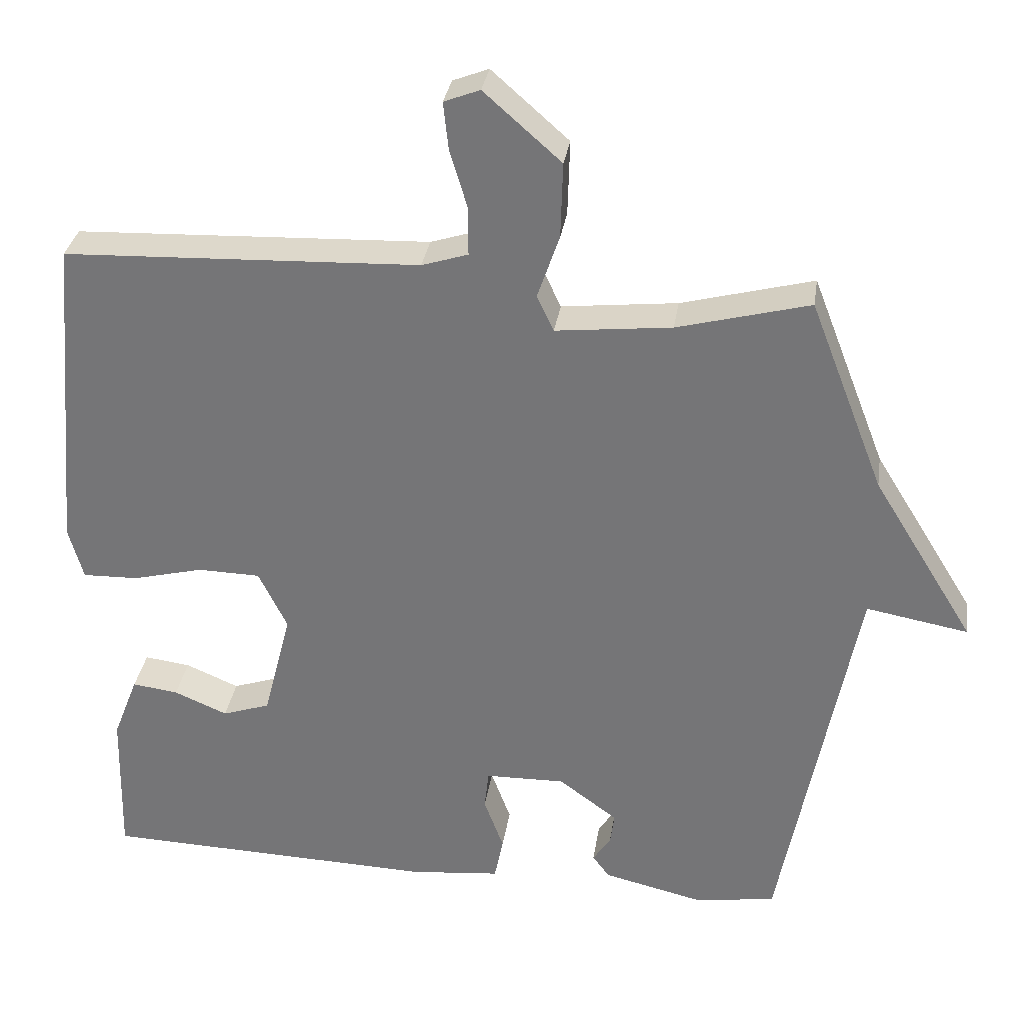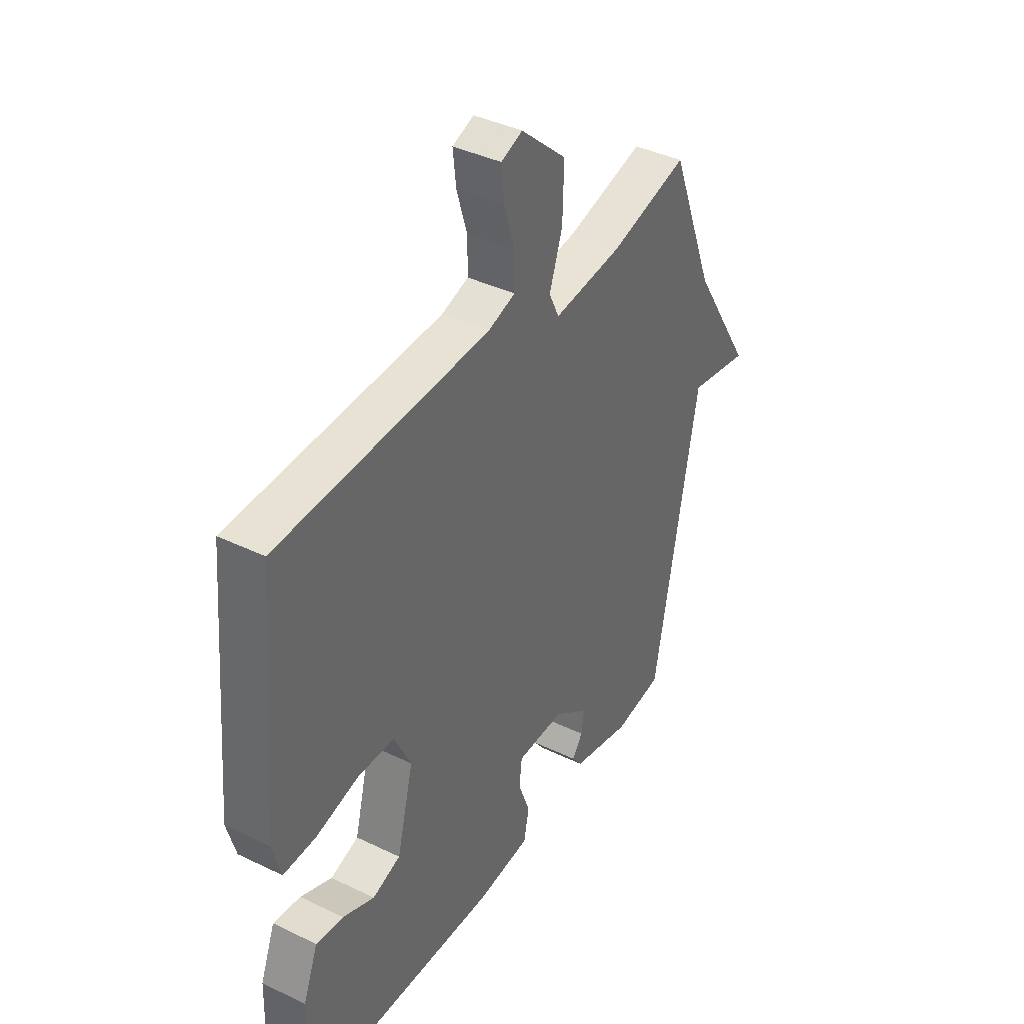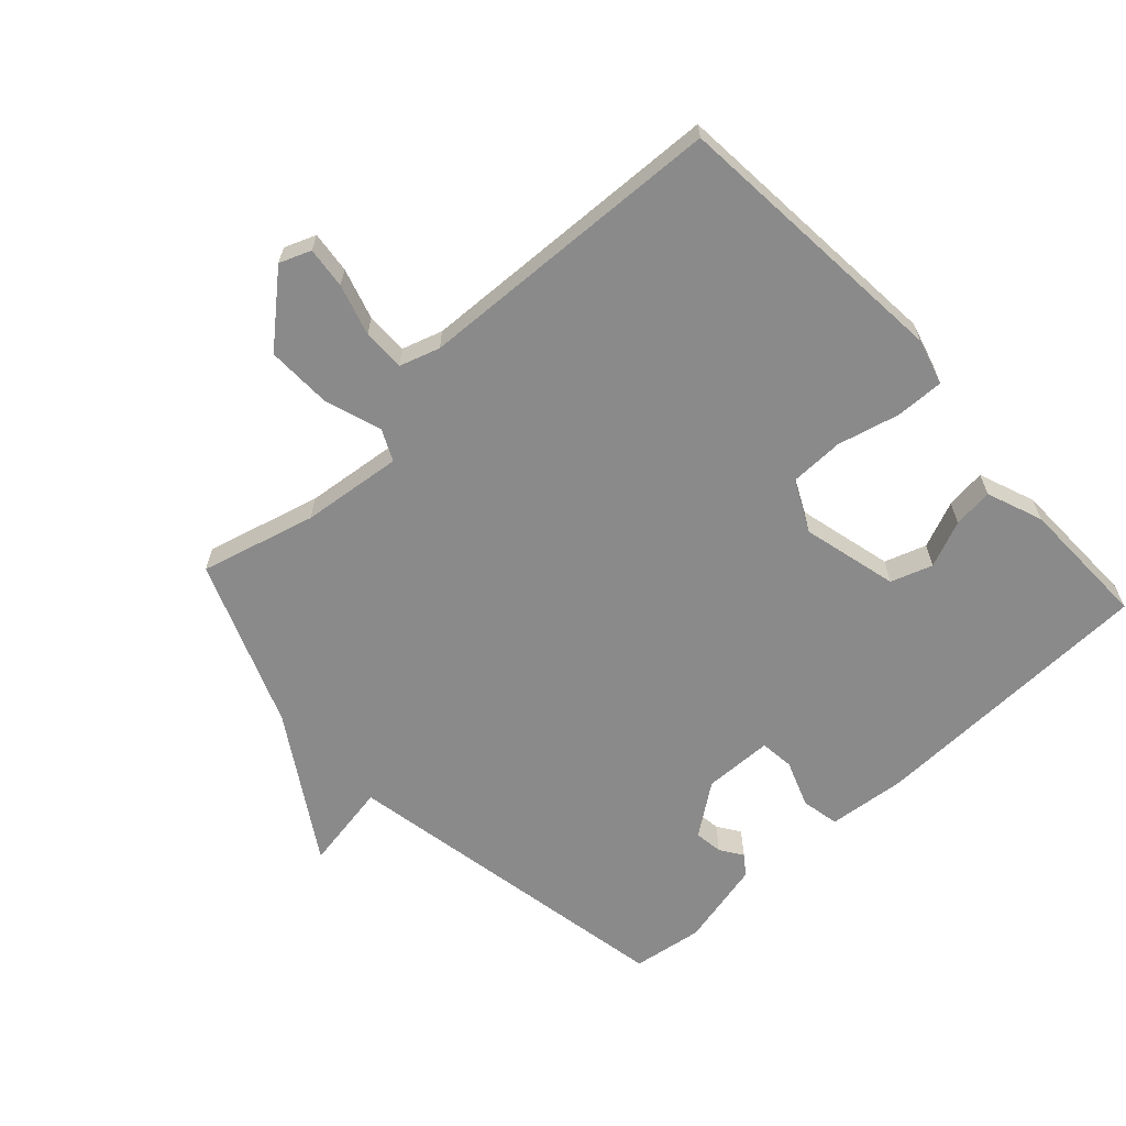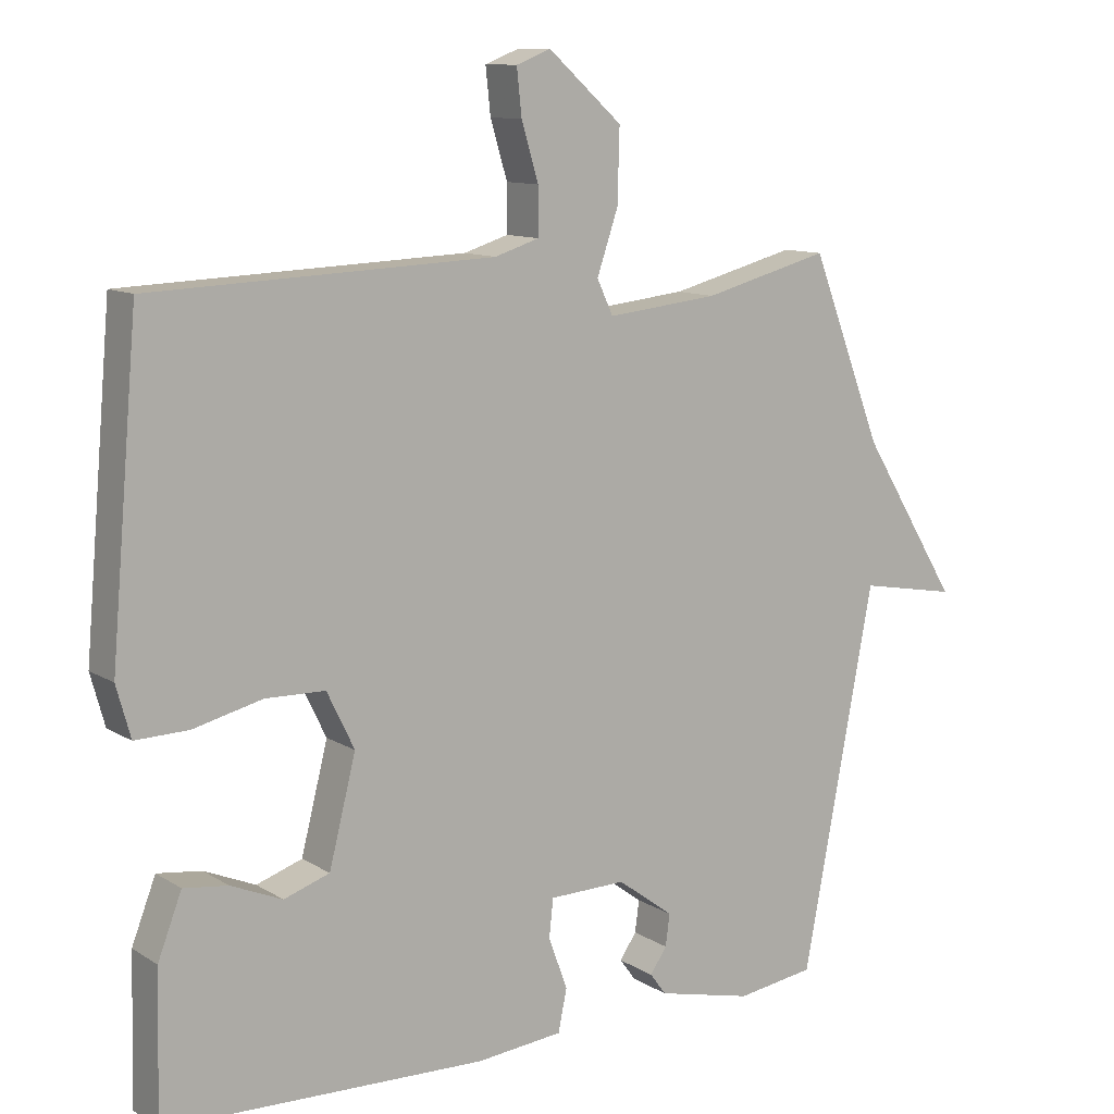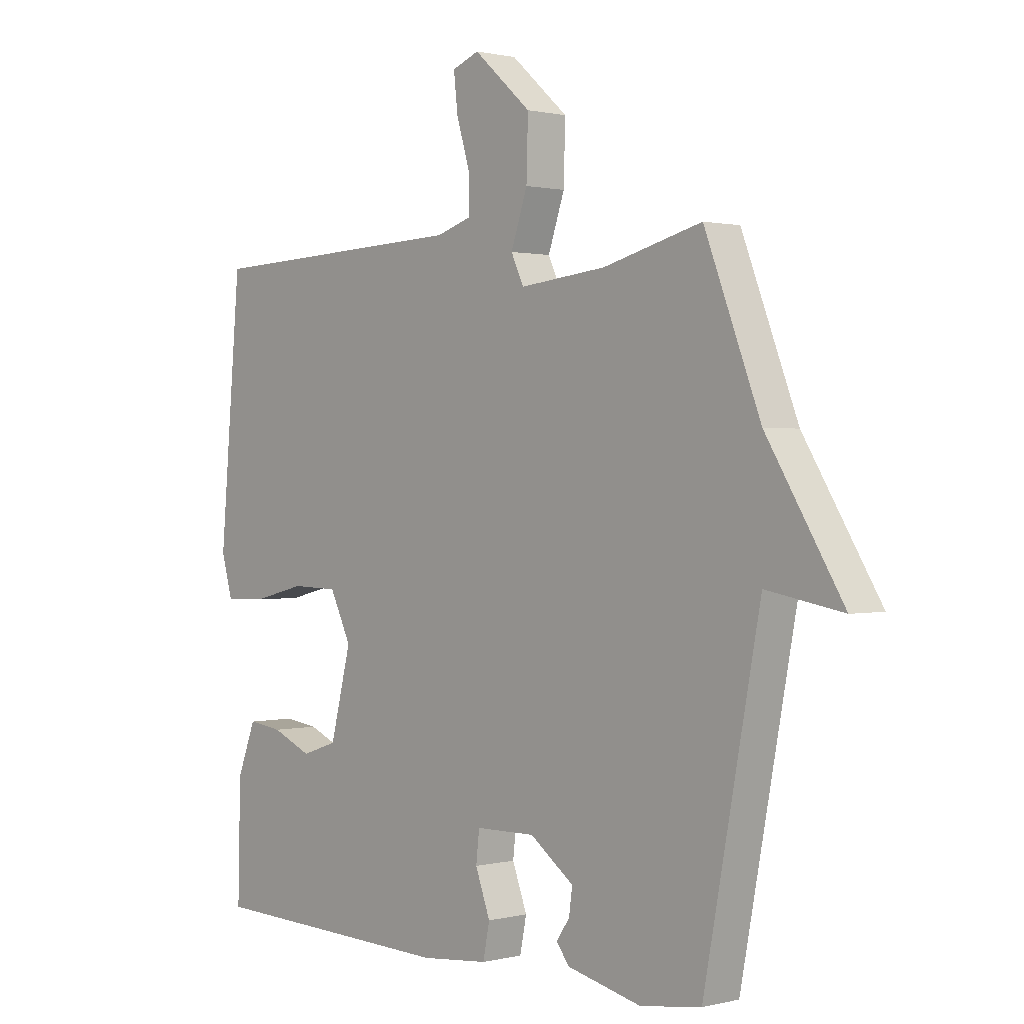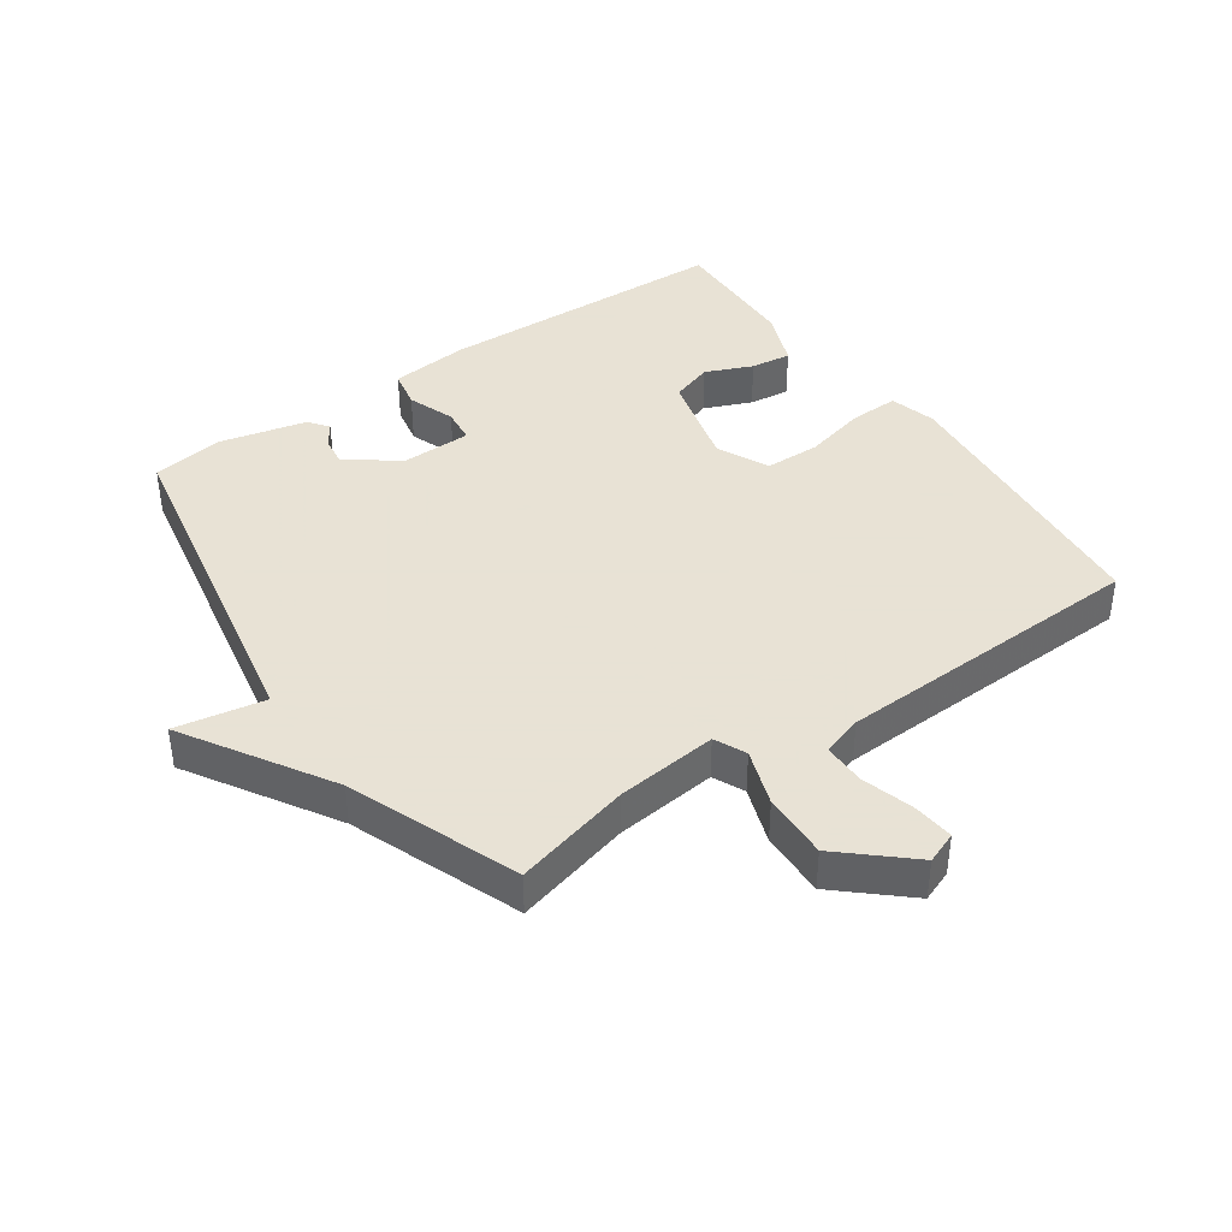
<metadata>
{"format":"obj","ext":"obj","renderer":"f3d","projection":"perspective","resolution":1024,"background":"white","views":[{"elev":32.1,"azim":-171.5,"up":"+Z"},{"elev":39.5,"azim":121.1,"up":"+Z"},{"elev":-63.6,"azim":42.4,"up":"+Y"},{"elev":11.0,"azim":145.7,"up":"+Z"},{"elev":0.9,"azim":-132.2,"up":"+Z"},{"elev":40.6,"azim":-34.7,"up":"+Y"}]}
</metadata>
<code>
v -0.5 0.07 0.5
v -0.32 0.07 0.453
v -0.162 0.07 0.436
v -0.139 0.07 0.485
v -0.169 0.07 0.573
v -0.172 0.07 0.676
v -0.067 0.07 0.769
v -0.018 0.07 0.75
v -0.025 0.07 0.685
v -0.049 0.07 0.605
v -0.049 0.07 0.539
v 0.014 0.07 0.519
v 0.5 0.07 0.5
v 0.539 0.07 0.055
v 0.519 0.07 -0.017
v 0.443 0.07 -0.015
v 0.346 0.07 0.009
v 0.261 0.07 0.007
v 0.222 0.07 -0.073
v 0.26 0.07 -0.223
v 0.325 0.07 -0.245
v 0.398 0.07 -0.214
v 0.461 0.07 -0.206
v 0.495 0.07 -0.294
v 0.5 0.07 -0.5
v 0.043 0.07 -0.515
v -0.08 0.07 -0.503
v -0.092 0.07 -0.443
v -0.065 0.07 -0.37
v -0.071 0.07 -0.316
v -0.18 0.07 -0.314
v -0.26 0.07 -0.373
v -0.254 0.07 -0.418
v -0.23 0.07 -0.453
v -0.253 0.07 -0.484
v -0.389 0.07 -0.516
v -0.5 0.07 -0.5
v -0.602 0.07 0.037
v -0.741 0.07 0.012
v -0.602 0.07 0.237
v -0.5 0 0.5
v -0.32 0 0.453
v -0.162 0 0.436
v -0.139 0 0.485
v -0.169 0 0.573
v -0.172 0 0.676
v -0.067 0 0.769
v -0.018 0 0.75
v -0.025 0 0.685
v -0.049 0 0.605
v -0.049 0 0.539
v 0.014 0 0.519
v 0.5 0 0.5
v 0.539 0 0.055
v 0.519 0 -0.017
v 0.443 0 -0.015
v 0.346 0 0.009
v 0.261 0 0.007
v 0.222 0 -0.073
v 0.26 0 -0.223
v 0.325 0 -0.245
v 0.398 0 -0.214
v 0.461 0 -0.206
v 0.495 0 -0.294
v 0.5 0 -0.5
v 0.043 0 -0.515
v -0.08 0 -0.503
v -0.092 0 -0.443
v -0.065 0 -0.37
v -0.071 0 -0.316
v -0.18 0 -0.314
v -0.26 0 -0.373
v -0.254 0 -0.418
v -0.23 0 -0.453
v -0.253 0 -0.484
v -0.389 0 -0.516
v -0.5 0 -0.5
v -0.602 0 0.037
v -0.741 0 0.012
v -0.602 0 0.237
f 38 39 40
f 38 40 1 2
f 36 37 38
f 35 36 38
f 34 35 38
f 33 34 38
f 32 33 38
f 38 2 3
f 32 38 3
f 31 32 3
f 30 31 3 4
f 29 30 4
f 27 28 29
f 26 27 29
f 25 26 29
f 24 25 29
f 23 24 29
f 21 22 23
f 21 23 29
f 20 21 29
f 19 20 29 4
f 15 16 17
f 14 15 17
f 13 14 17
f 12 13 17
f 11 12 17 18
f 8 9 10
f 7 8 10
f 6 7 10
f 5 6 10
f 4 5 10
f 4 10 11
f 4 11 18 19
f 80 79 78
f 42 41 80 78
f 78 77 76
f 78 76 75
f 78 75 74
f 78 74 73
f 78 73 72
f 43 42 78
f 43 78 72
f 43 72 71
f 44 43 71 70
f 44 70 69
f 69 68 67
f 69 67 66
f 69 66 65
f 69 65 64
f 69 64 63
f 63 62 61
f 69 63 61
f 69 61 60
f 44 69 60 59
f 57 56 55
f 57 55 54
f 57 54 53
f 57 53 52
f 58 57 52 51
f 50 49 48
f 50 48 47
f 50 47 46
f 50 46 45
f 50 45 44
f 51 50 44
f 59 58 51 44
f 1 41 42 2
f 2 42 43 3
f 3 43 44 4
f 4 44 45 5
f 5 45 46 6
f 6 46 47 7
f 7 47 48 8
f 8 48 49 9
f 9 49 50 10
f 10 50 51 11
f 11 51 52 12
f 12 52 53 13
f 13 53 54 14
f 14 54 55 15
f 15 55 56 16
f 16 56 57 17
f 17 57 58 18
f 18 58 59 19
f 19 59 60 20
f 20 60 61 21
f 21 61 62 22
f 22 62 63 23
f 23 63 64 24
f 24 64 65 25
f 25 65 66 26
f 26 66 67 27
f 27 67 68 28
f 28 68 69 29
f 29 69 70 30
f 30 70 71 31
f 31 71 72 32
f 32 72 73 33
f 33 73 74 34
f 34 74 75 35
f 35 75 76 36
f 36 76 77 37
f 37 77 78 38
f 38 78 79 39
f 39 79 80 40
f 40 80 41 1

</code>
